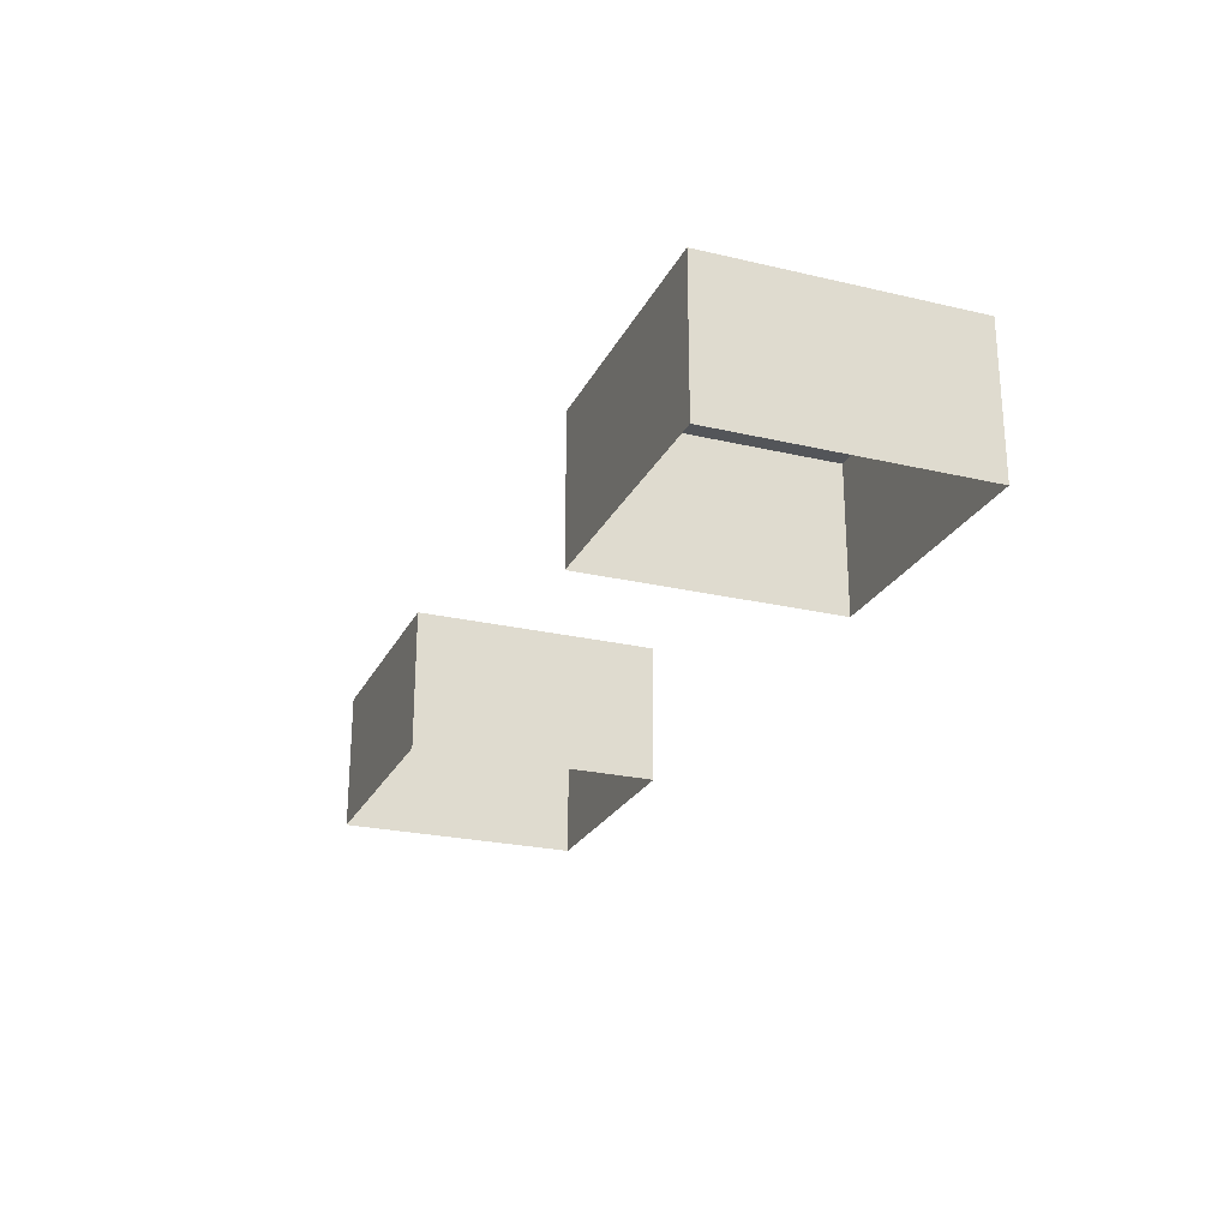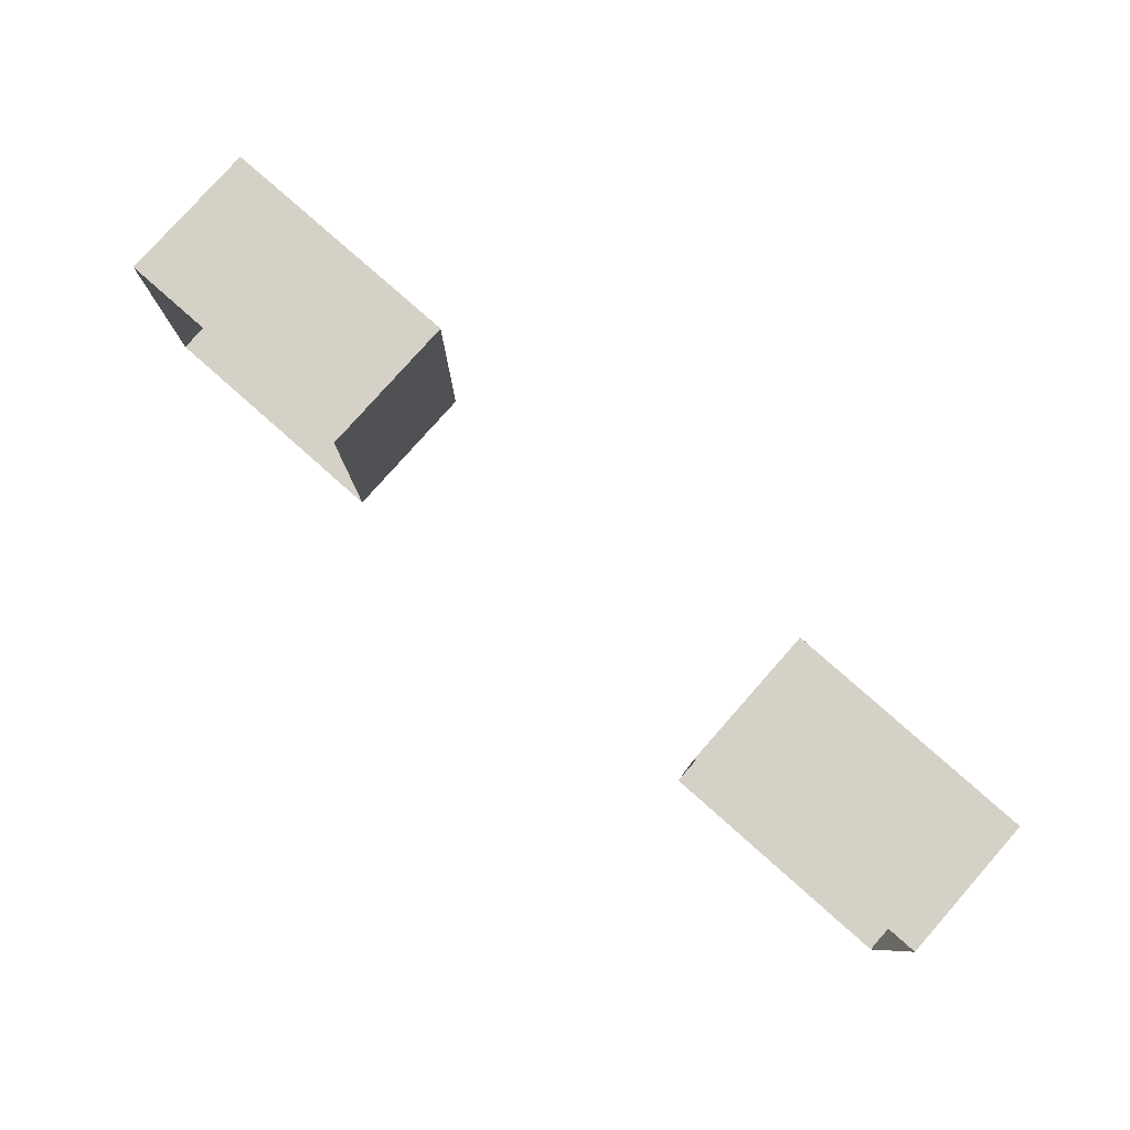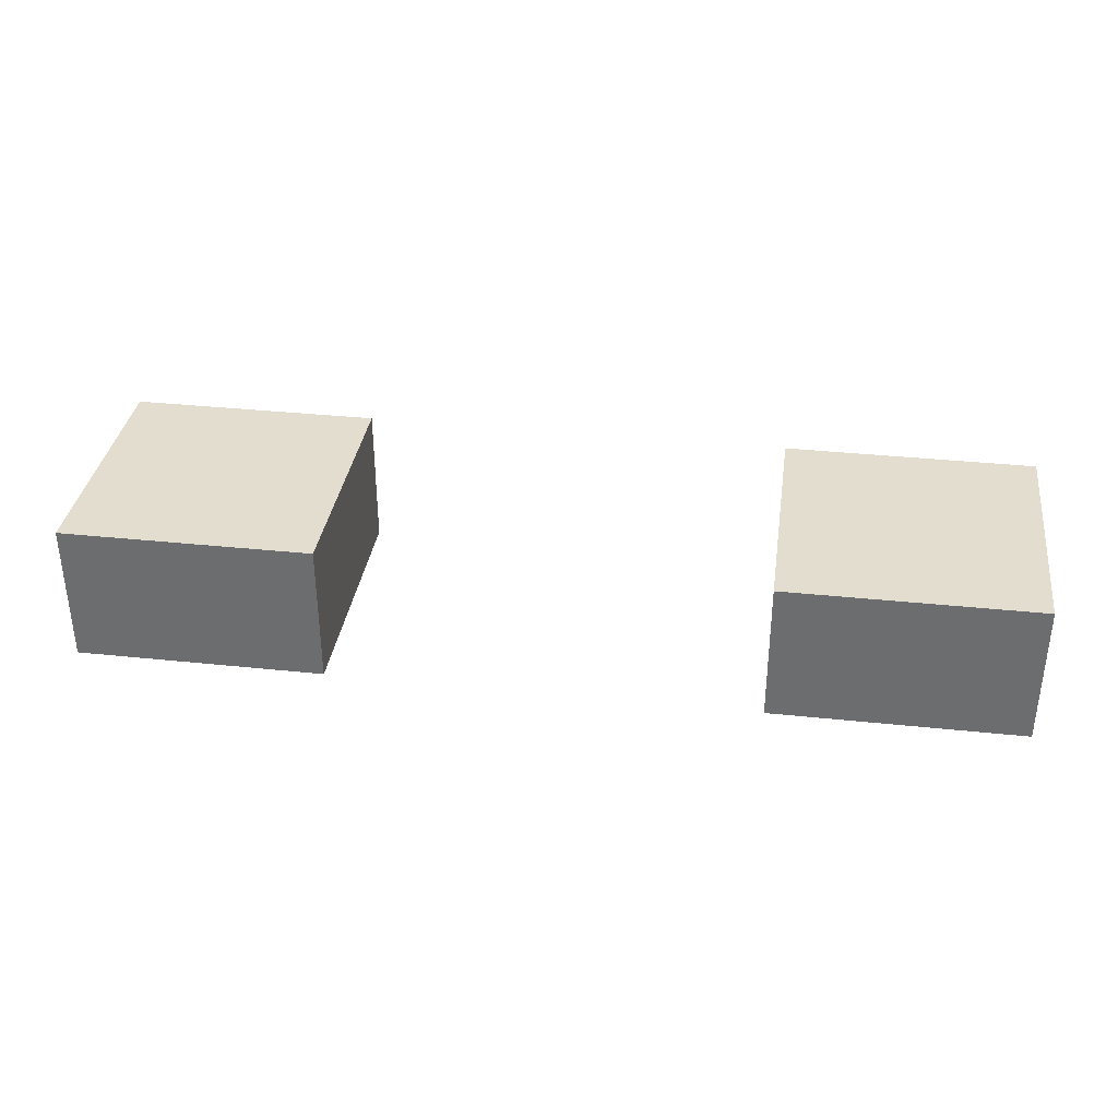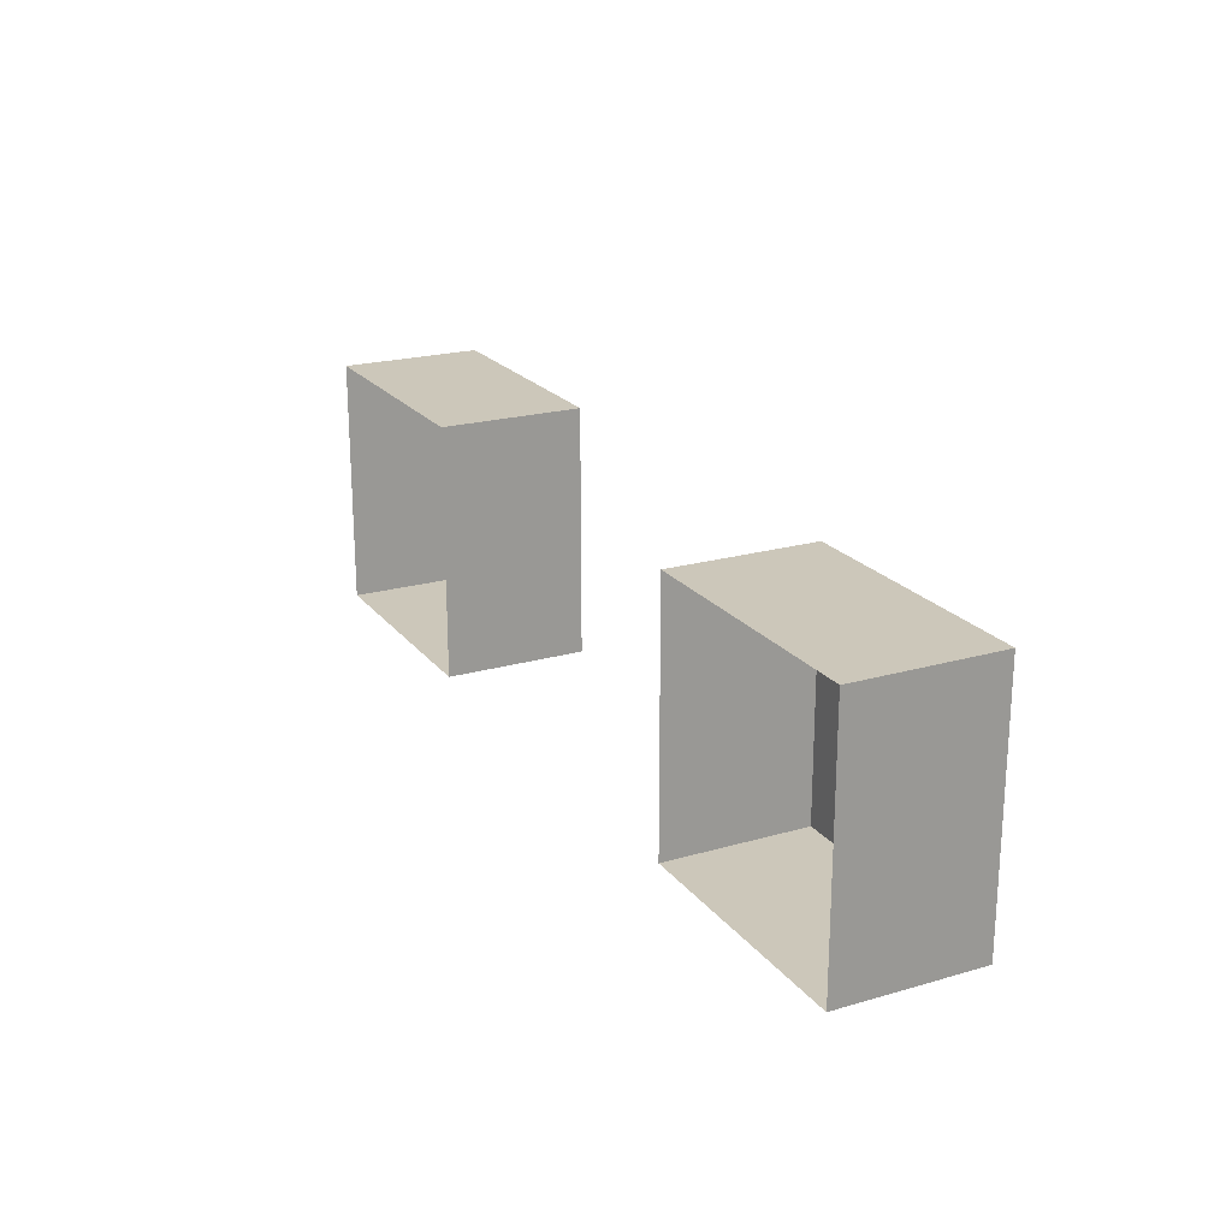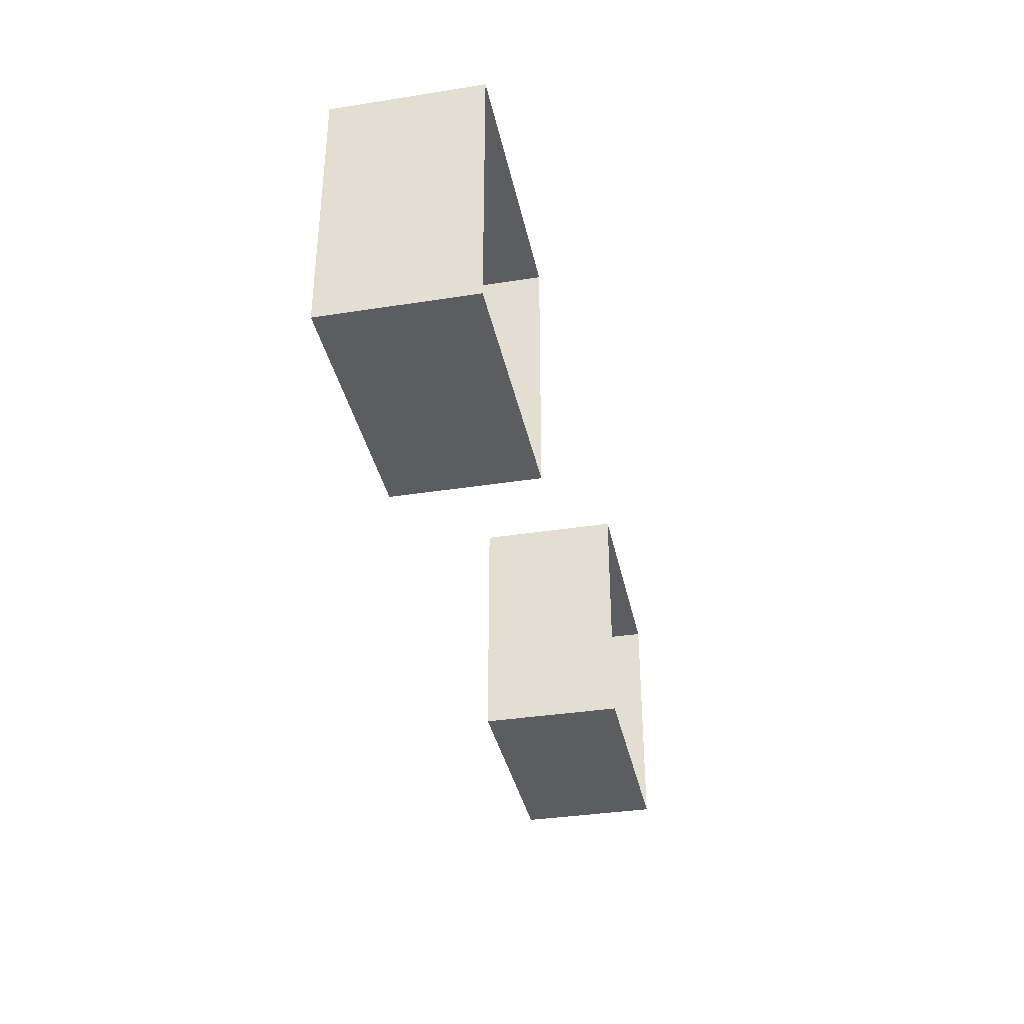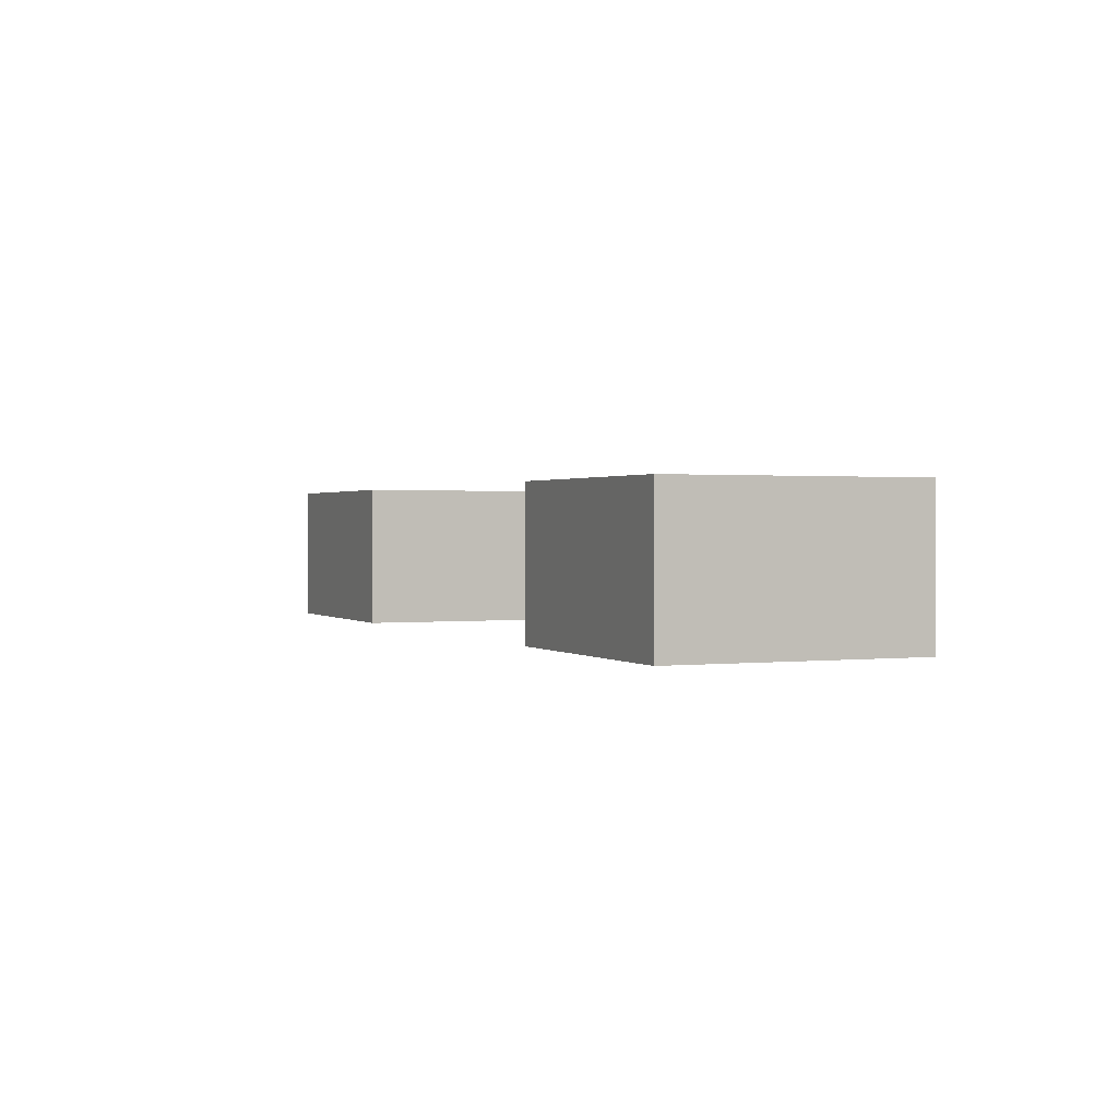
<metadata>
{"format":"obj","ext":"obj","renderer":"f3d","projection":"perspective","resolution":1024,"background":"white","views":[{"elev":-24.1,"azim":-111.2,"up":"+Y"},{"elev":79.4,"azim":41.5,"up":"+Z"},{"elev":34.9,"azim":-172.0,"up":"+Y"},{"elev":21.3,"azim":62.9,"up":"+Z"},{"elev":-36.0,"azim":-78.4,"up":"+Z"},{"elev":1.0,"azim":-113.5,"up":"+Y"}]}
</metadata>
<code>
v  -0.6498 0.1999 -26.48
v  -0.2998 0.1999 -26.48
v  -0.2998 0.2001 -26.83
v  -0.6498 0.2001 -26.83
v  -0.6498 -0.0001 -26.48
v  -0.2998 -0.0001 -26.48
v  -0.2998 0.0001 -26.83
v  -0.6498 0.0001 -26.83
v  0.3002 0.1999 -26.48
v  0.6502 0.1999 -26.48
v  0.6502 0.2001 -26.83
v  0.3002 0.2001 -26.83
v  0.3002 -0.0001 -26.48
v  0.6502 -0.0001 -26.48
v  0.6502 0.0001 -26.83
v  0.3002 0.0001 -26.83
g Elevatd_steel_nubs_node
f 1 2 3
f 3 4 1
f 5 6 2
f 2 1 5
f 6 7 3
f 3 2 6
f 7 8 4
f 4 3 7
f 8 5 1
f 1 4 8
f 9 10 11
f 11 12 9
f 13 14 10
f 10 9 13
f 14 15 11
f 11 10 14
f 15 16 12
f 12 11 15
f 16 13 9
f 9 12 16

</code>
